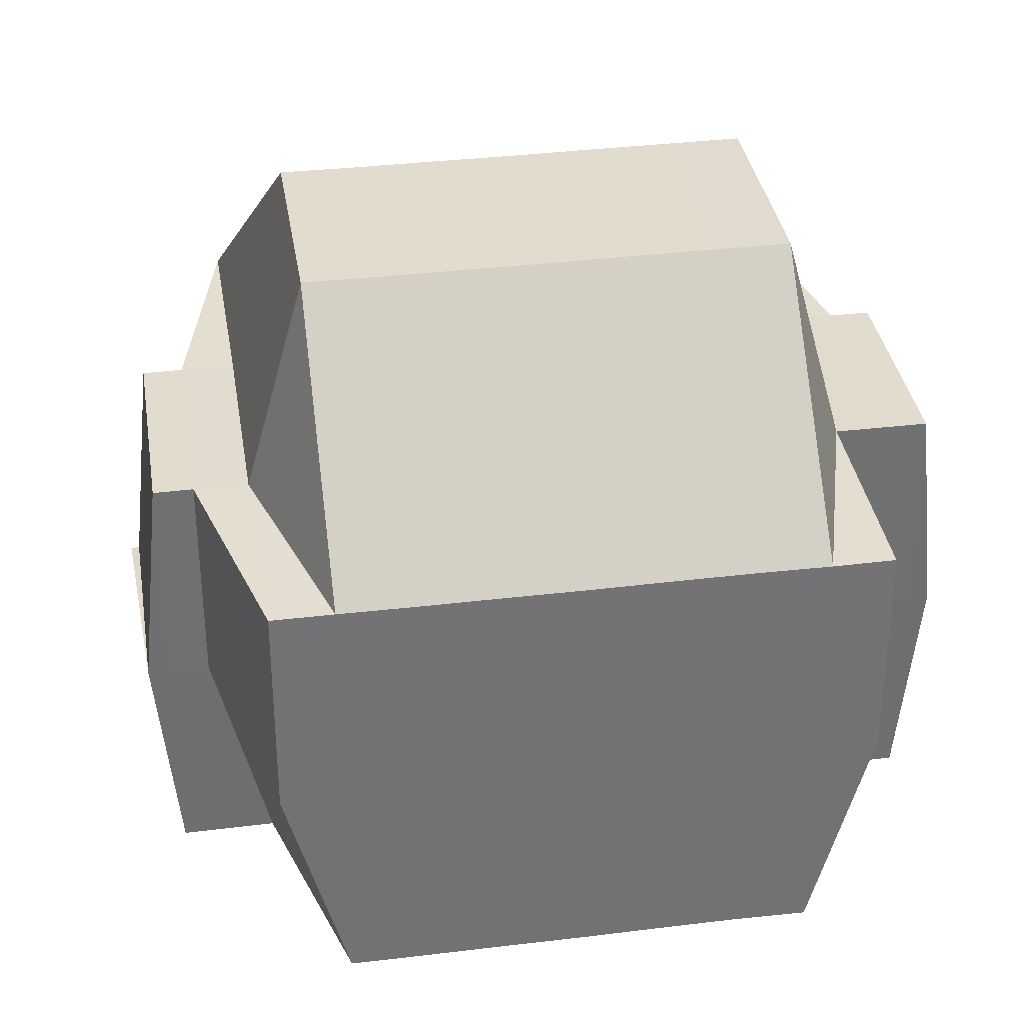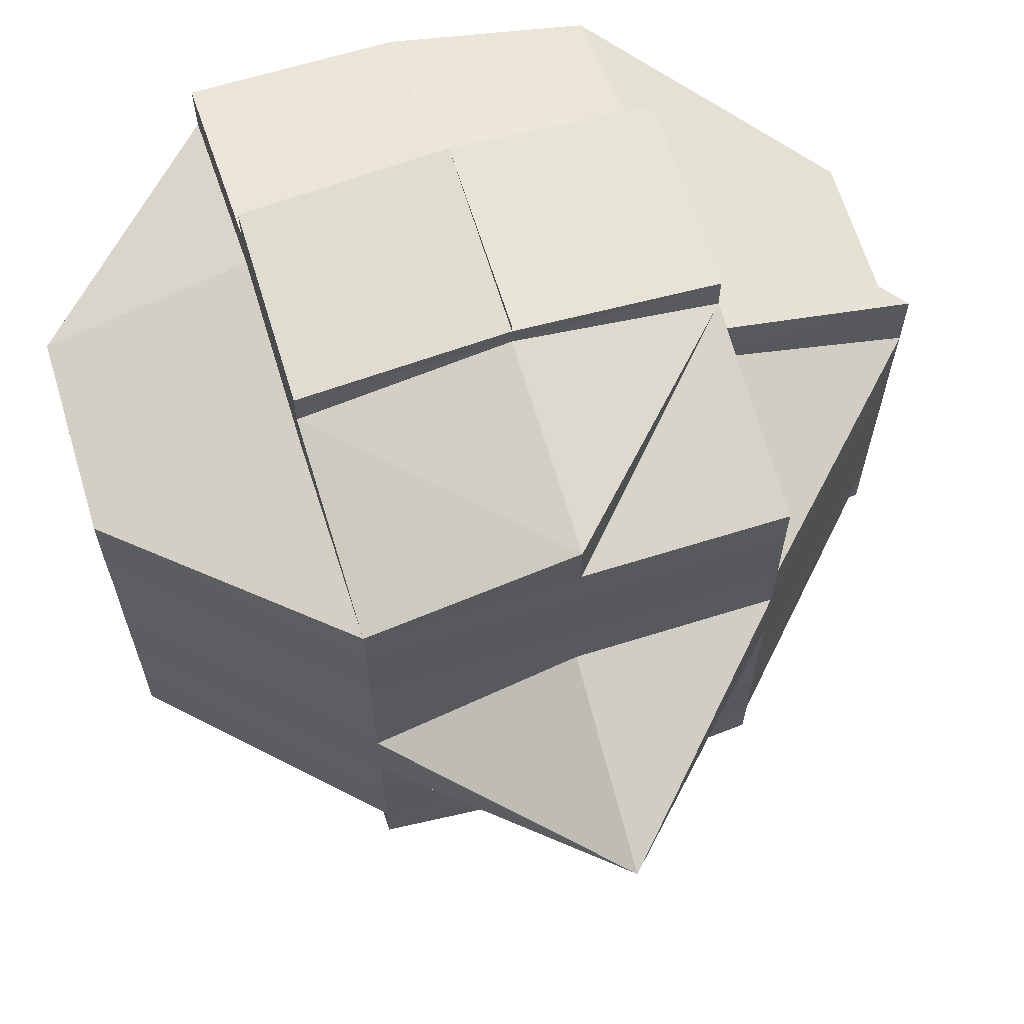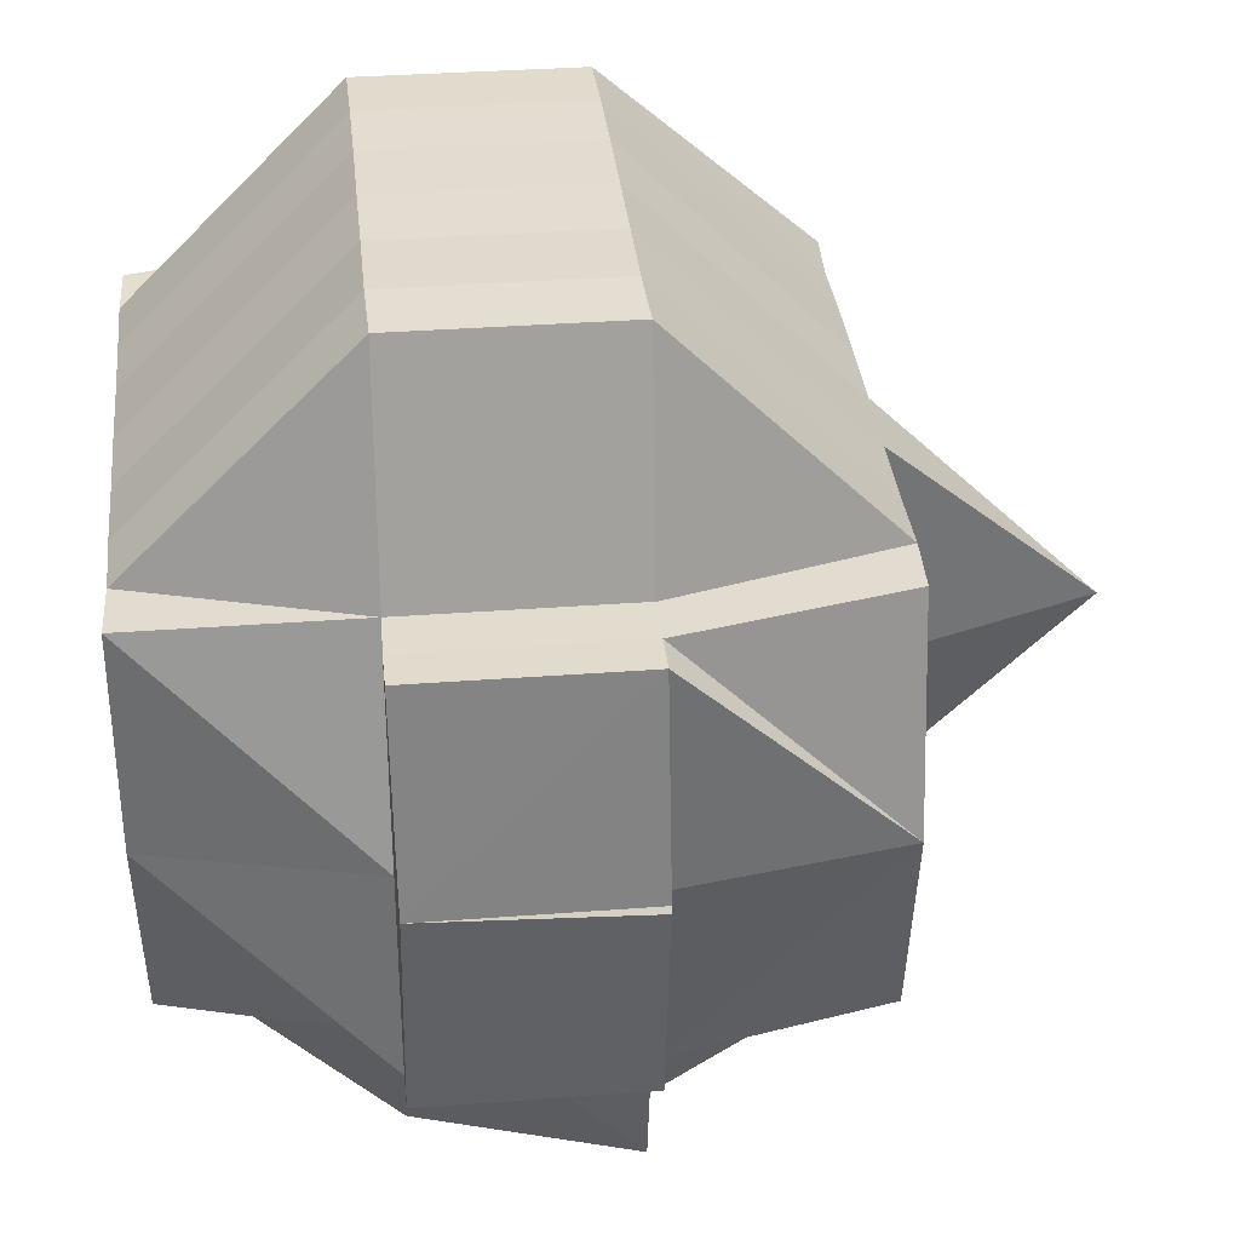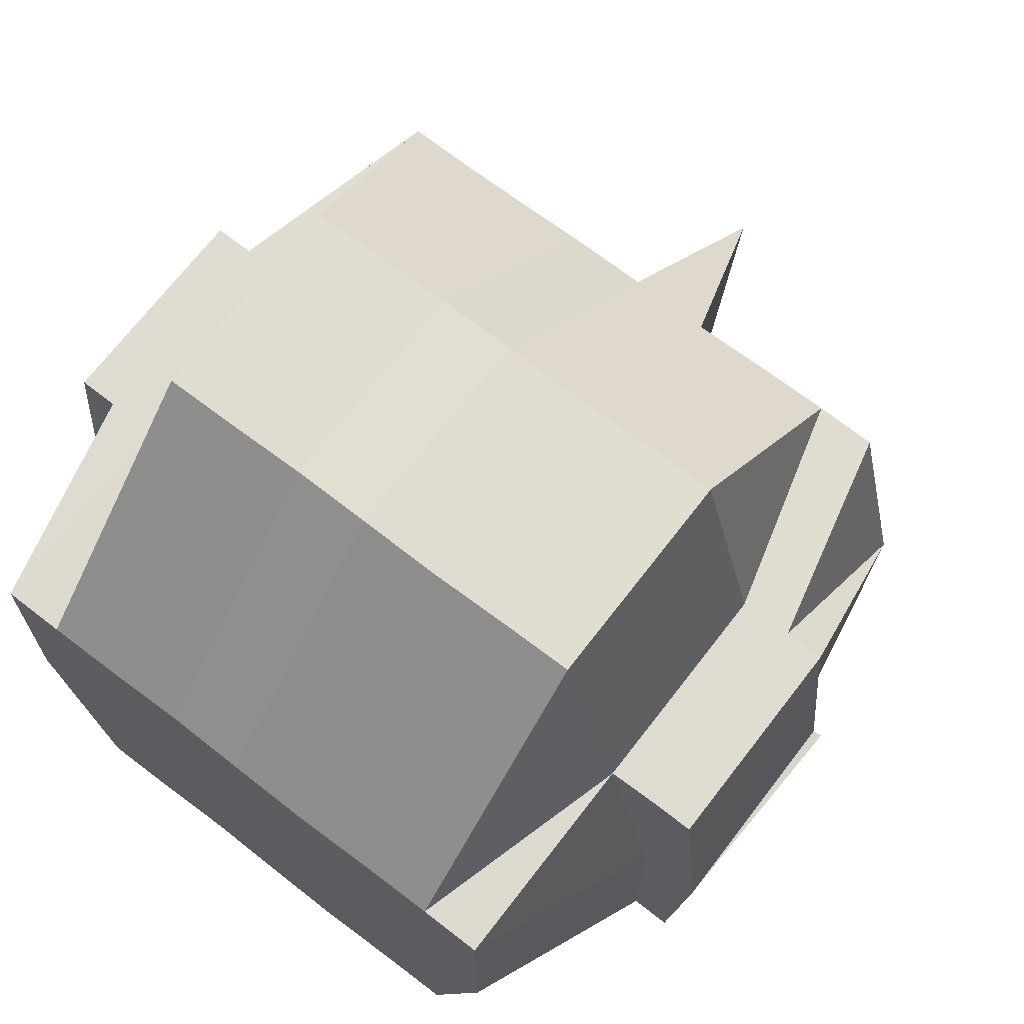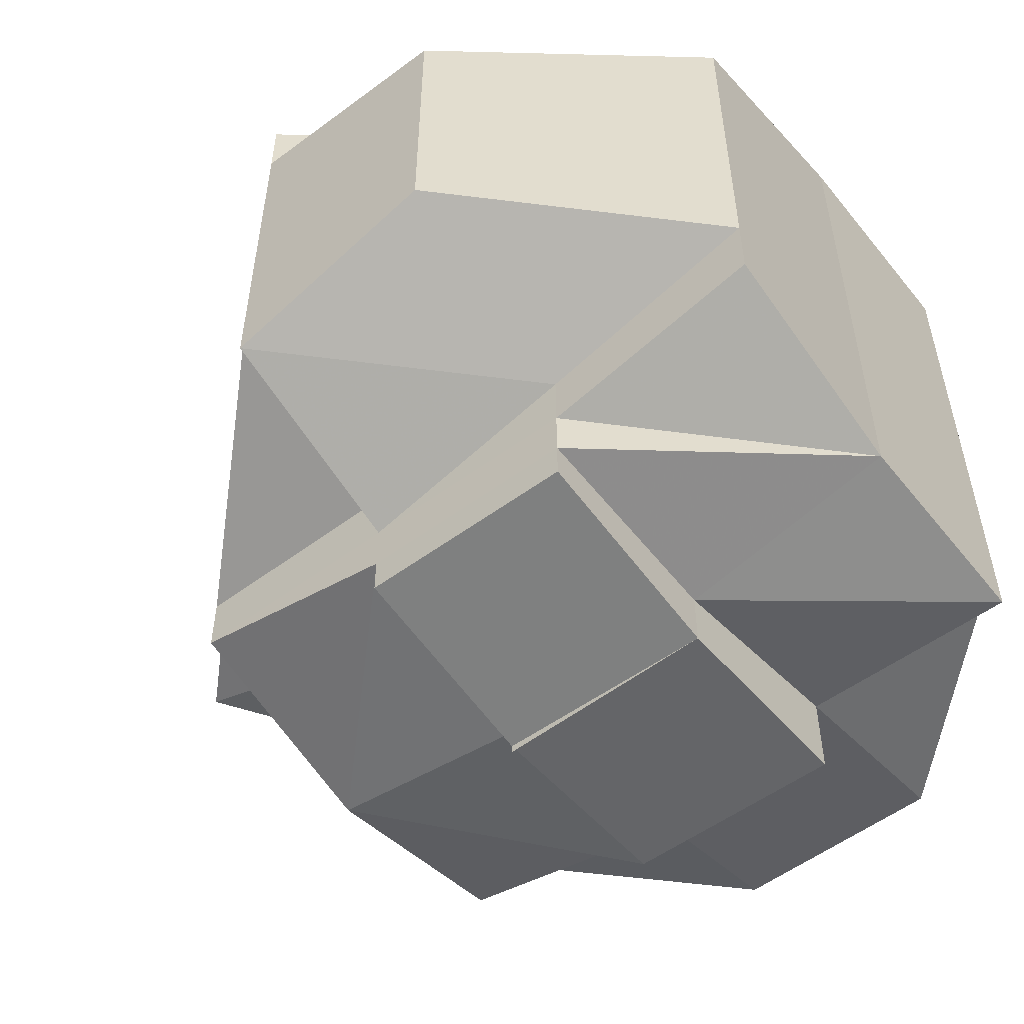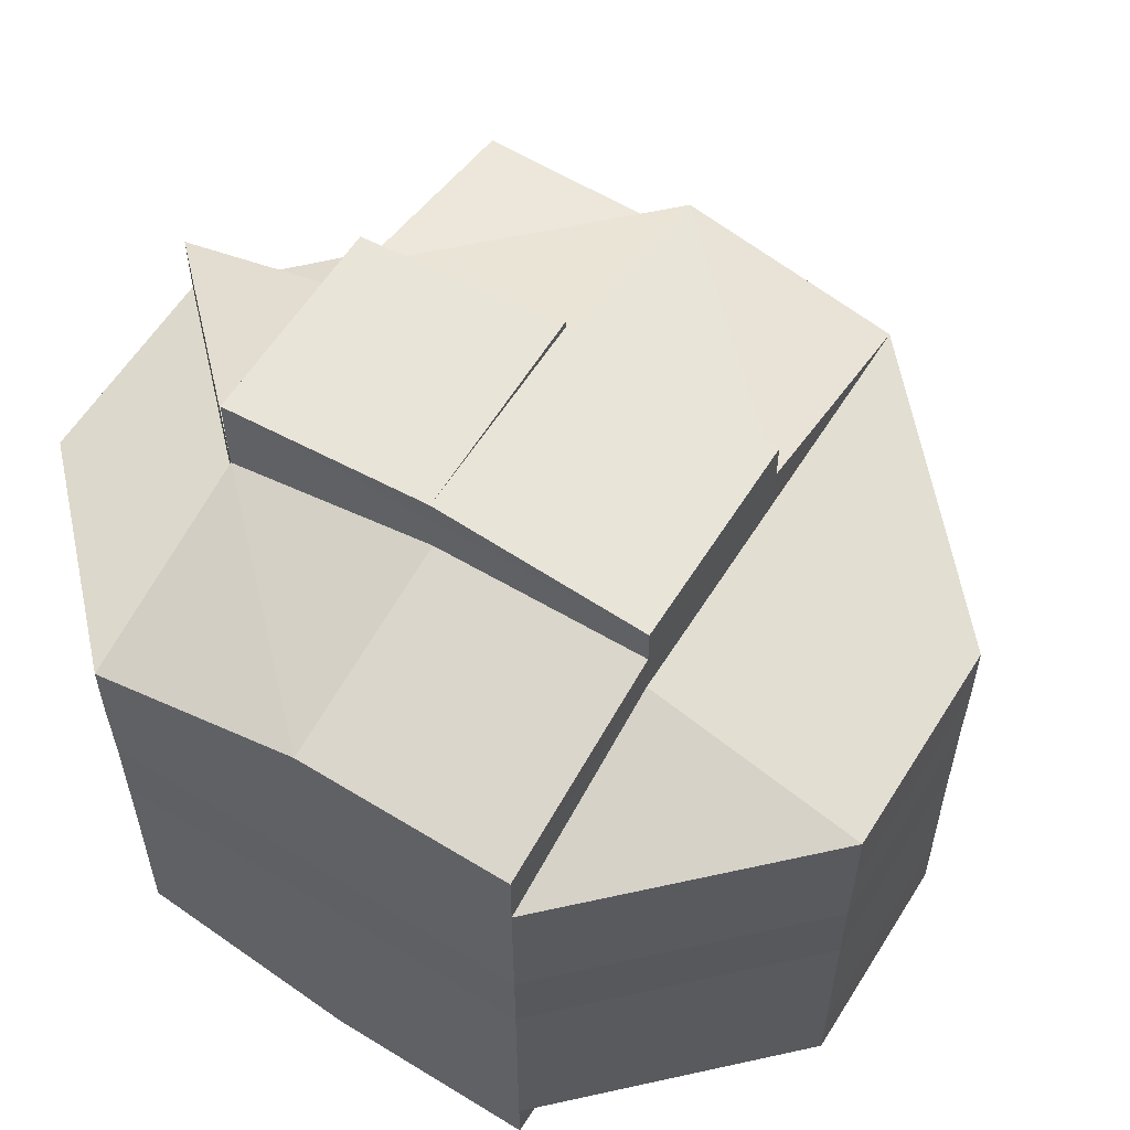
<metadata>
{"format":"obj","ext":"obj","renderer":"f3d","projection":"perspective","resolution":1024,"background":"white","views":[{"elev":35.3,"azim":80.9,"up":"+Y"},{"elev":64.9,"azim":-107.3,"up":"+Z"},{"elev":34.5,"azim":174.2,"up":"+Y"},{"elev":69.5,"azim":127.5,"up":"+Y"},{"elev":-55.8,"azim":37.4,"up":"+Z"},{"elev":58.9,"azim":122.0,"up":"+Z"}]}
</metadata>
<code>
o 4755
v 2175 1866 18.06
v 2175 1866 18.06
v 2175 1866 18.06
v 2175 1866 18.06
v 2175 1866 18.06
v 2175 1866 18.06
v 2175 1866 18.06
v 2175 1866 18.06
v 2175 1866 18.06
v 2175 1866 18.06
v 2175 1866 18.06
v 2175 1866 18.06
v 2175 1866 18.06
v 2175 1866 18.06
v 2175 1866 18.06
v 2175 1866 18.06
v 2175 1866 18.07
v 2175 1866 18.06
v 2175 1866 18.07
v 2175 1866 18.06
v 2175 1866 18.07
v 2175 1866 18.06
v 2175 1866 18.06
v 2175 1866 18.07
v 2175 1866 18.07
v 2175 1866 18.07
v 2175 1866 18.07
v 2175 1866 18.07
v 2175 1866 18.07
v 2175 1866 18.06
v 2175 1866 18.06
v 2175 1866 18.06
v 2175 1866 18.07
v 2175 1866 18.07
v 2175 1866 18.07
v 2175 1866 18.06
v 2175 1866 18.07
v 2175 1866 18.07
v 2175 1866 18.07
v 2175 1866 18.06
v 2175 1866 18.07
v 2175 1866 18.07
v 2175 1866 18.07
v 2175 1866 18.07
v 2175 1866 18.07
v 2175 1866 18.07
v 2175 1866 18.07
v 2175 1866 18.07
v 2175 1866 18.07
v 2175 1866 18.07
v 2175 1866 18.07
v 2175 1866 18.07
v 2175 1866 18.07
v 2175 1866 18.07
v 2175 1866 18.07
v 2175 1866 18.08
v 2175 1866 18.07
v 2175 1866 18.07
v 2175 1866 18.07
v 2175 1866 18.07
v 2175 1866 18.07
v 2175 1866 18.07
v 2175 1866 18.07
v 2175 1866 18.07
v 2175 1866 18.08
v 2175 1866 18.07
v 2175 1866 18.07
v 2175 1866 18.07
v 2175 1866 18.07
v 2175 1866 18.07
v 2175 1866 18.07
v 2175 1866 18.07
v 2175 1866 18.07
v 2175 1866 18.07
v 2175 1866 18.08
v 2175 1866 18.08
v 2175 1866 18.08
v 2175 1866 18.07
v 2175 1866 18.08
v 2175 1866 18.08
v 2175 1866 18.07
v 2175 1866 18.07
v 2175 1866 18.07
v 2175 1866 18.07
v 2175 1866 18.07
v 2175 1866 18.07
v 2175 1866 18.08
v 2175 1866 18.08
v 2175 1866 18.08
v 2175 1866 18.08
v 2175 1866 18.08
v 2175 1866 18.08
v 2175 1866 18.08
v 2175 1866 18.08
v 2175 1866 18.08
v 2175 1866 18.08
v 2175 1866 18.08
v 2175 1866 18.08
v 2175 1866 18.08
v 2175 1866 18.08
v 2175 1866 18.08
v 2175 1866 18.09
v 2175 1866 18.09
v 2175 1866 18.09
v 2175 1866 18.09
v 2175 1866 18.09
v 2175 1866 18.09
v 2175 1866 18.09
v 2175 1866 18.09
v 2175 1866 18.09
v 2175 1866 18.09
v 2175 1866 18.09
v 2175 1866 18.09
v 2175 1866 18.09
v 2175 1866 18.1
v 2175 1866 18.1
v 2175 1866 18.1
v 2175 1866 18.1
v 2175 1866 18.1
v 2175 1866 18.1
v 2175 1866 18.1
v 2175 1866 18.1
v 2175 1866 18.1
v 2175 1866 18.09
v 2175 1866 18.09
v 2175 1866 18.09
v 2175 1866 18.08
v 2175 1866 18.08
v 2175 1866 18.08
v 2175 1866 18.08
v 2175 1866 18.08
v 2175 1866 18.09
v 2175 1866 18.09
v 2175 1866 18.09
v 2175 1866 18.09
v 2175 1866 18.09
v 2175 1866 18.1
v 2175 1866 18.1
v 2175 1866 18.1
v 2175 1866 18.09
v 2175 1866 18.09
v 2175 1866 18.09
v 2175 1866 18.1
v 2175 1866 18.09
v 2175 1866 18.1
v 2175 1866 18.1
v 2175 1866 18.1
v 2175 1866 18.09
v 2175 1866 18.09
v 2175 1866 18.08
v 2175 1866 18.09
v 2175 1866 18.09
v 2175 1866 18.08
v 2175 1866 18.08
v 2175 1866 18.08
v 2175 1866 18.08
v 2175 1866 18.07
v 2175 1866 18.07
v 2175 1866 18.07
v 2175 1866 18.08
v 2175 1866 18.08
v 2175 1866 18.09
v 2175 1866 18.09
v 2175 1866 18.09
v 2175 1866 18.09
v 2175 1866 18.09
v 2175 1866 18.09
v 2175 1866 18.09
v 2175 1866 18.1
v 2175 1866 18.09
v 2175 1866 18.1
v 2175 1866 18.09
v 2175 1866 18.09
v 2175 1866 18.1
v 2175 1866 18.1
v 2175 1866 18.1
v 2175 1866 18.1
v 2175 1866 18.09
v 2175 1866 18.1
v 2175 1866 18.09
v 2175 1866 18.09
v 2175 1866 18.1
v 2175 1866 18.1
v 2175 1866 18.1
v 2175 1866 18.1
v 2175 1866 18.1
v 2175 1866 18.1
v 2175 1866 18.1
v 2175 1866 18.1
v 2175 1866 18.1
v 2175 1866 18.1
v 2175 1866 18.1
v 2175 1866 18.1
v 2175 1866 18.1
v 2175 1866 18.1
v 2175 1866 18.1
v 2175 1866 18.1
v 2175 1866 18.1
v 2175 1866 18.1
v 2175 1866 18.1
v 2175 1866 18.1
v 2175 1866 18.1
v 2175 1866 18.1
v 2175 1866 18.1
v 2175 1866 18.1
v 2175 1866 18.1
v 2175 1866 18.1
v 2175 1866 18.1
v 2175 1866 18.1
v 2175 1866 18.1
v 2175 1866 18.1
v 2175 1866 18.1
v 2175 1866 18.1
v 2175 1866 18.1
v 2175 1866 18.09
v 2175 1866 18.07
v 2175 1866 18.07
v 2175 1866 18.07
v 2175 1866 18.07
v 2175 1866 18.08
v 2175 1866 18.07
v 2175 1866 18.07
v 2175 1866 18.07
v 2175 1866 18.09
v 2175 1866 18.1
v 2175 1866 18.09
v 2175 1866 18.1
v 2175 1866 18.1
v 2175 1866 18.1
v 2175 1866 18.1
v 2175 1866 18.1
v 2175 1866 18.1
v 2175 1866 18.1
v 2175 1866 18.1
f 1 2 3
f 4 5 3
f 1 6 7
f 6 8 9
f 4 10 11
f 10 12 13
f 14 15 11
f 16 17 14
f 15 18 13
f 15 19 18
f 20 21 15
f 22 23 9
f 22 24 23
f 25 26 24
f 27 25 22
f 25 28 22
f 28 29 30
f 31 22 7
f 32 33 22
f 33 34 35
f 36 37 31
f 38 37 36
f 37 39 40
f 41 42 39
f 37 41 27
f 43 44 41
f 45 41 37
f 46 45 37
f 47 45 46
f 48 49 47
f 47 50 45
f 51 47 46
f 52 50 47
f 50 53 54
f 55 56 52
f 57 55 51
f 58 51 46
f 58 46 15
f 59 51 58
f 60 59 58
f 28 60 58
f 61 60 62
f 60 63 59
f 64 65 63
f 66 63 60
f 67 66 60
f 68 69 67
f 70 66 67
f 71 67 25
f 72 71 73
f 74 70 67
f 70 75 66
f 74 76 70
f 76 75 70
f 75 77 78
f 79 76 74
f 76 80 75
f 81 79 74
f 81 74 82
f 82 83 84
f 85 81 82
f 41 85 82
f 86 85 41
f 85 87 81
f 87 79 81
f 86 88 85
f 88 87 85
f 89 88 86
f 50 89 86
f 88 90 87
f 91 89 50
f 52 91 50
f 92 91 52
f 89 93 88
f 93 90 88
f 91 94 89
f 94 93 89
f 92 95 91
f 95 94 91
f 96 95 92
f 94 97 93
f 98 96 92
f 95 99 94
f 99 97 94
f 96 100 95
f 100 99 95
f 97 101 93
f 93 101 90
f 99 102 97
f 97 103 101
f 102 103 97
f 104 102 99
f 100 104 99
f 102 105 103
f 105 106 103
f 104 107 102
f 107 105 102
f 105 108 106
f 109 108 110
f 108 111 112
f 103 106 113
f 103 113 101
f 106 114 113
f 115 116 111
f 115 117 116
f 118 119 117
f 120 121 115
f 121 118 122
f 123 122 115
f 124 125 114
f 113 114 126
f 113 126 127
f 101 113 127
f 101 127 90
f 90 127 128
f 90 128 87
f 87 128 79
f 127 129 128
f 127 126 129
f 128 130 79
f 128 129 130
f 79 130 76
f 130 80 76
f 129 131 130
f 130 131 80
f 126 132 129
f 129 132 131
f 126 133 132
f 114 133 126
f 114 134 133
f 135 134 114
f 136 137 135
f 135 138 134
f 139 138 140
f 134 141 133
f 134 138 141
f 133 141 142
f 133 142 132
f 138 143 141
f 141 144 142
f 141 143 144
f 138 145 143
f 146 145 147
f 132 142 148
f 132 148 131
f 142 144 149
f 142 149 148
f 131 148 150
f 131 150 80
f 148 149 151
f 148 151 150
f 144 152 149
f 80 150 153
f 80 153 75
f 75 153 154
f 150 155 153
f 150 151 155
f 153 156 154
f 153 155 156
f 154 156 98
f 154 98 63
f 63 98 157
f 63 158 159
f 98 160 158
f 156 96 98
f 156 161 96
f 155 161 156
f 161 100 96
f 155 162 161
f 151 162 155
f 161 163 100
f 162 163 161
f 163 104 100
f 151 164 162
f 149 164 151
f 162 165 163
f 164 165 162
f 149 152 164
f 164 166 165
f 152 166 164
f 163 167 104
f 165 167 163
f 167 107 104
f 166 168 165
f 165 168 167
f 152 169 166
f 170 171 168
f 167 172 107
f 168 172 167
f 172 173 107
f 107 173 105
f 168 174 172
f 175 174 168
f 175 176 174
f 174 177 172
f 172 177 173
f 174 176 177
f 173 177 178
f 177 179 180
f 173 180 181
f 182 176 183
f 184 185 176
f 176 186 187
f 188 189 186
f 188 190 189
f 191 188 176
f 176 188 123
f 185 192 188
f 192 193 194
f 195 192 196
f 196 197 146
f 197 198 199
f 197 200 198
f 122 197 145
f 145 197 201
f 145 201 143
f 202 203 197
f 204 203 205
f 203 206 207
f 143 201 208
f 143 208 144
f 144 208 152
f 208 169 152
f 208 201 169
f 201 209 169
f 210 211 209
f 211 212 213
f 169 213 214
f 169 214 215
f 216 217 218
f 219 220 217
f 221 222 223
f 224 225 226
f 227 228 229
f 230 231 232
f 233 231 234

</code>
